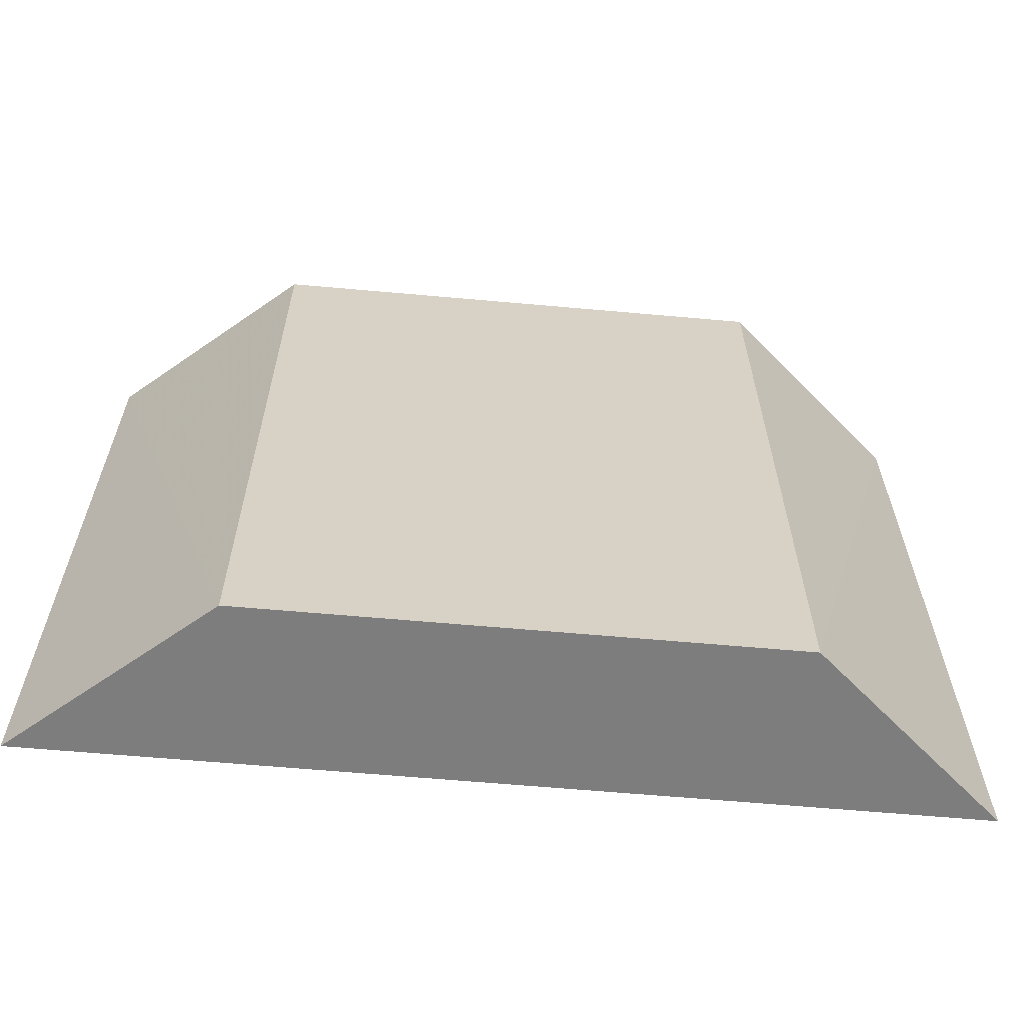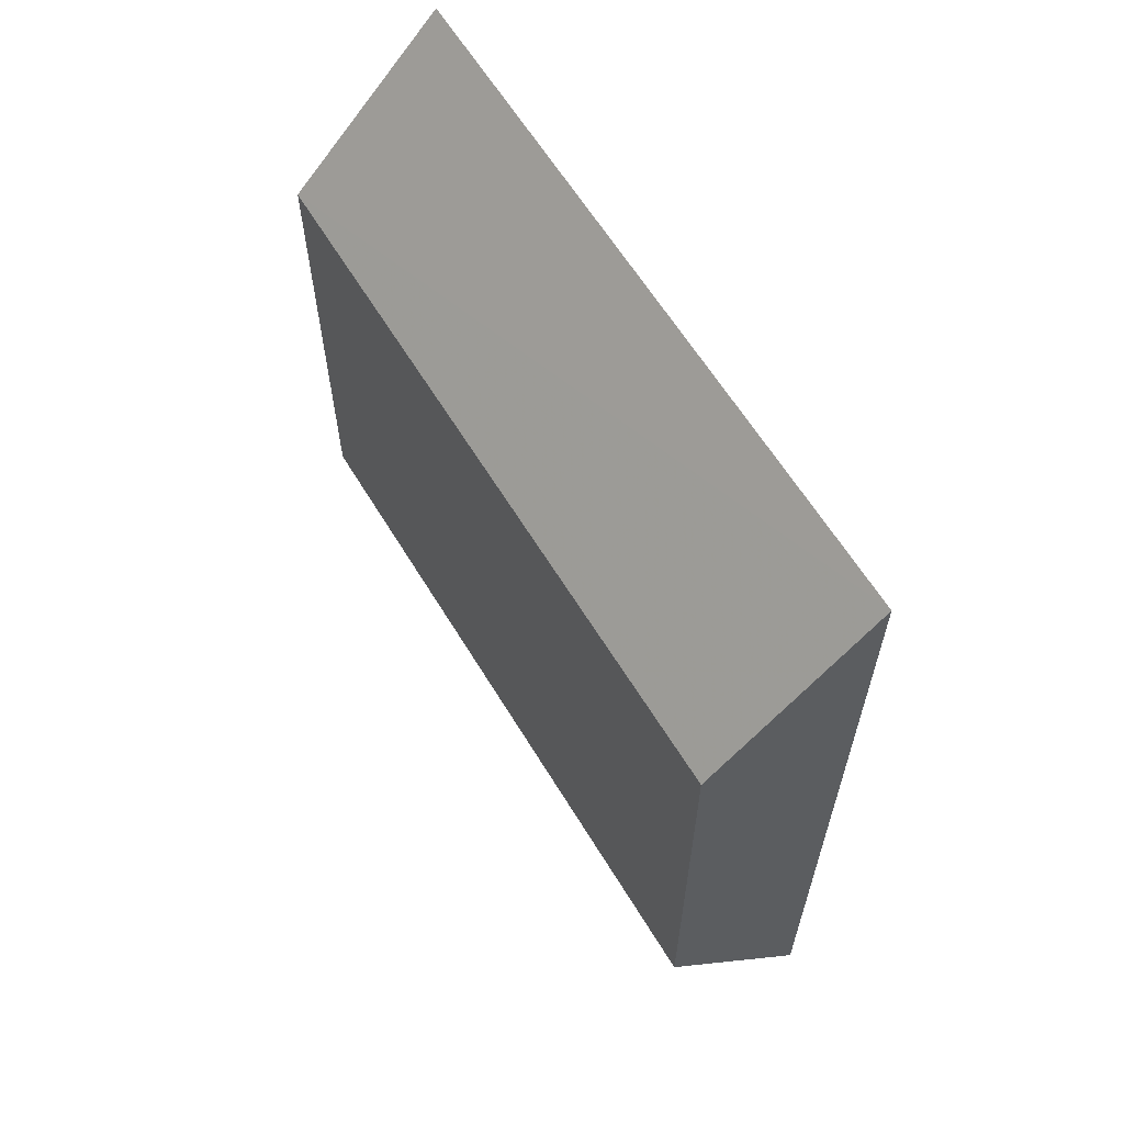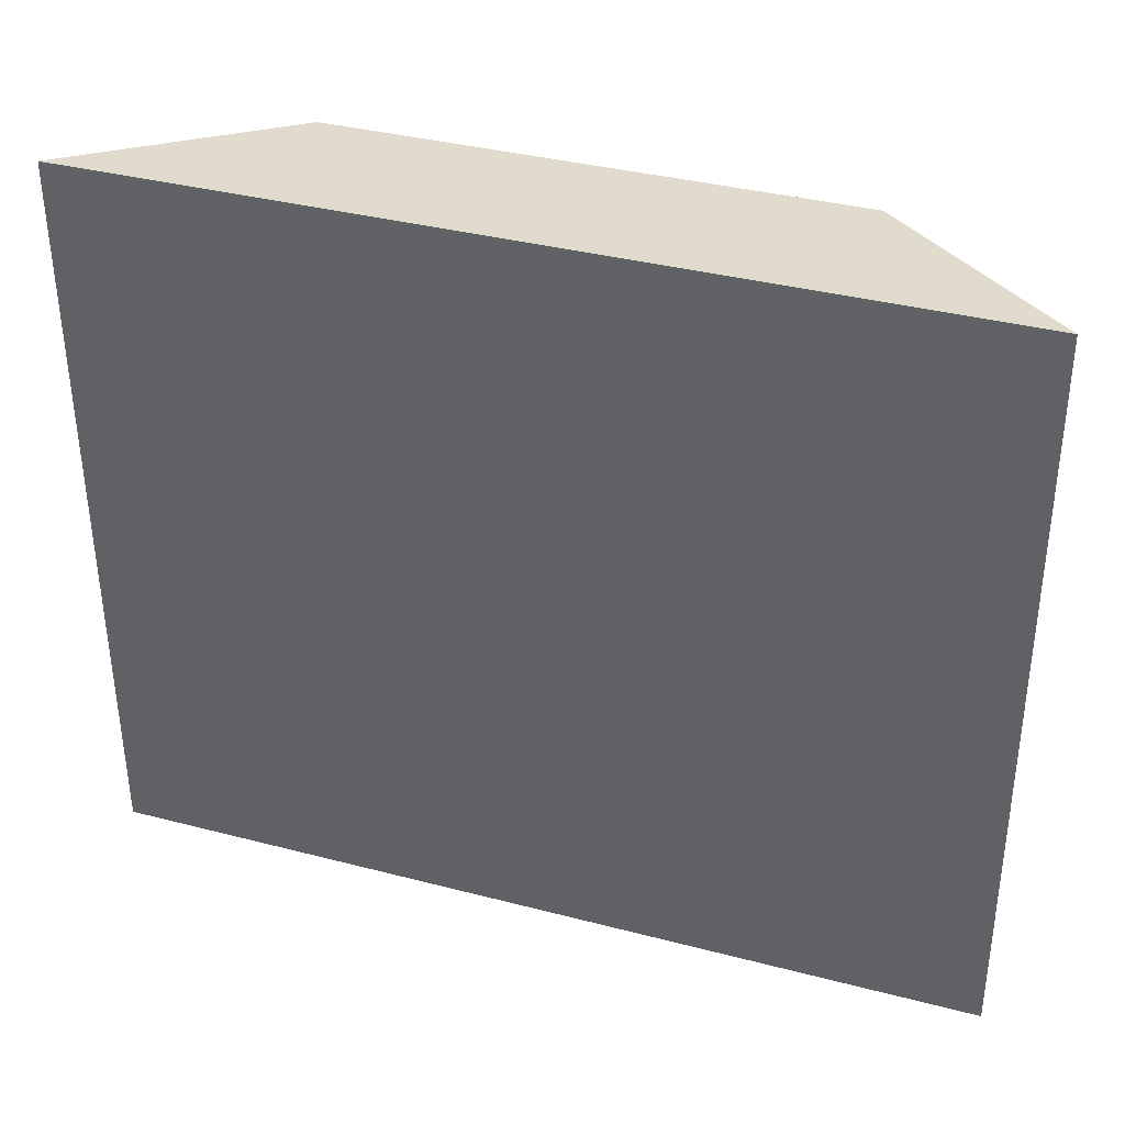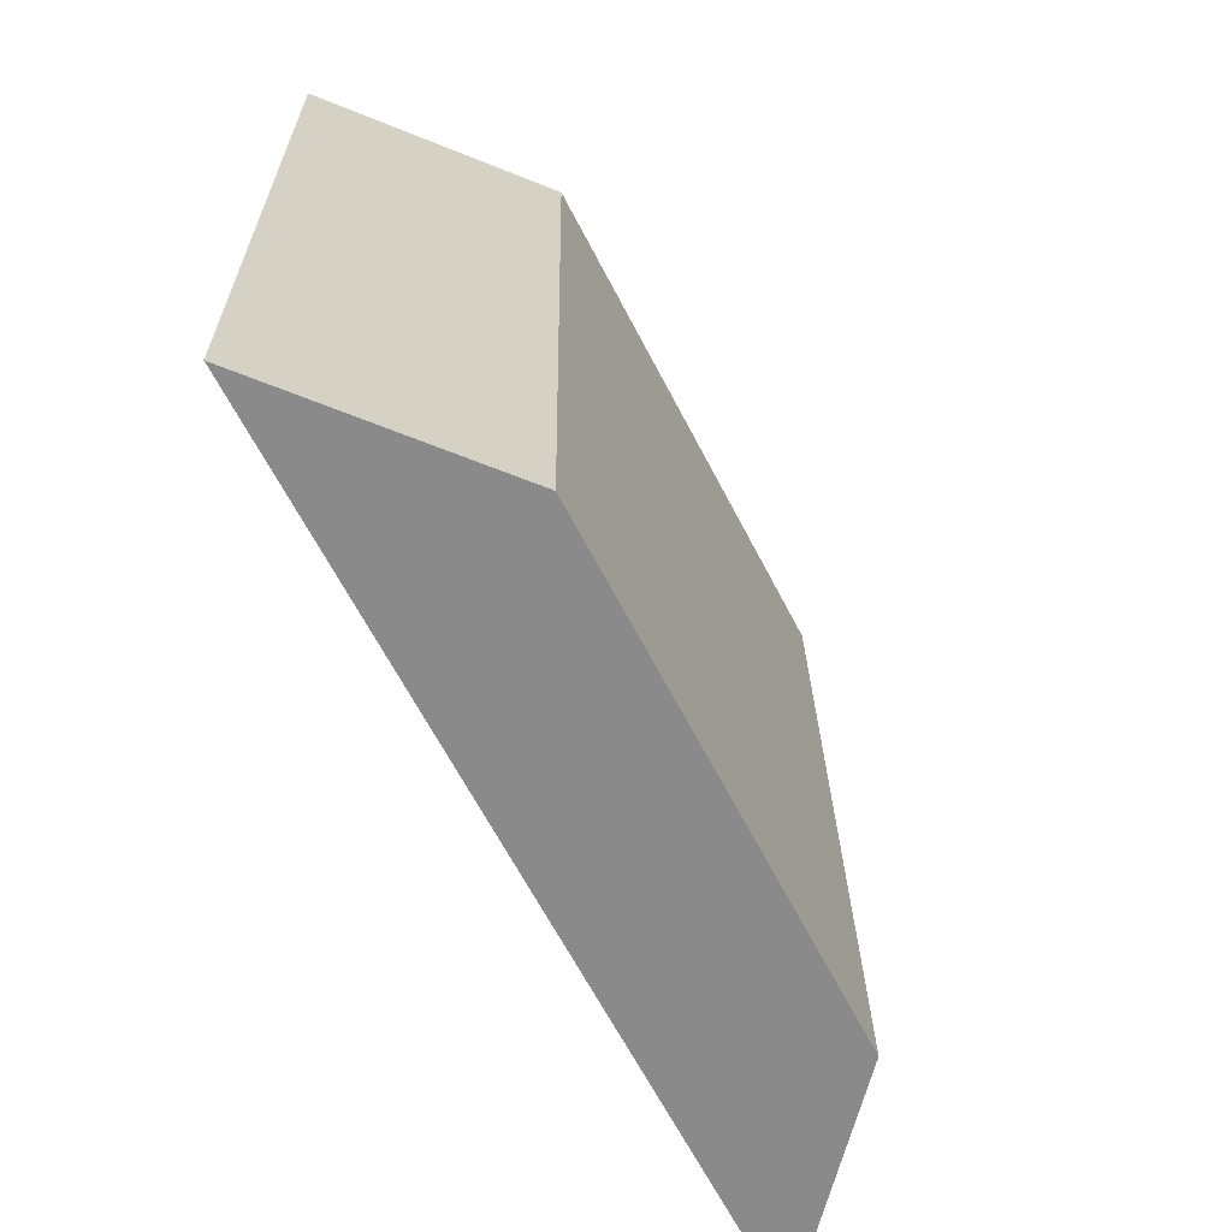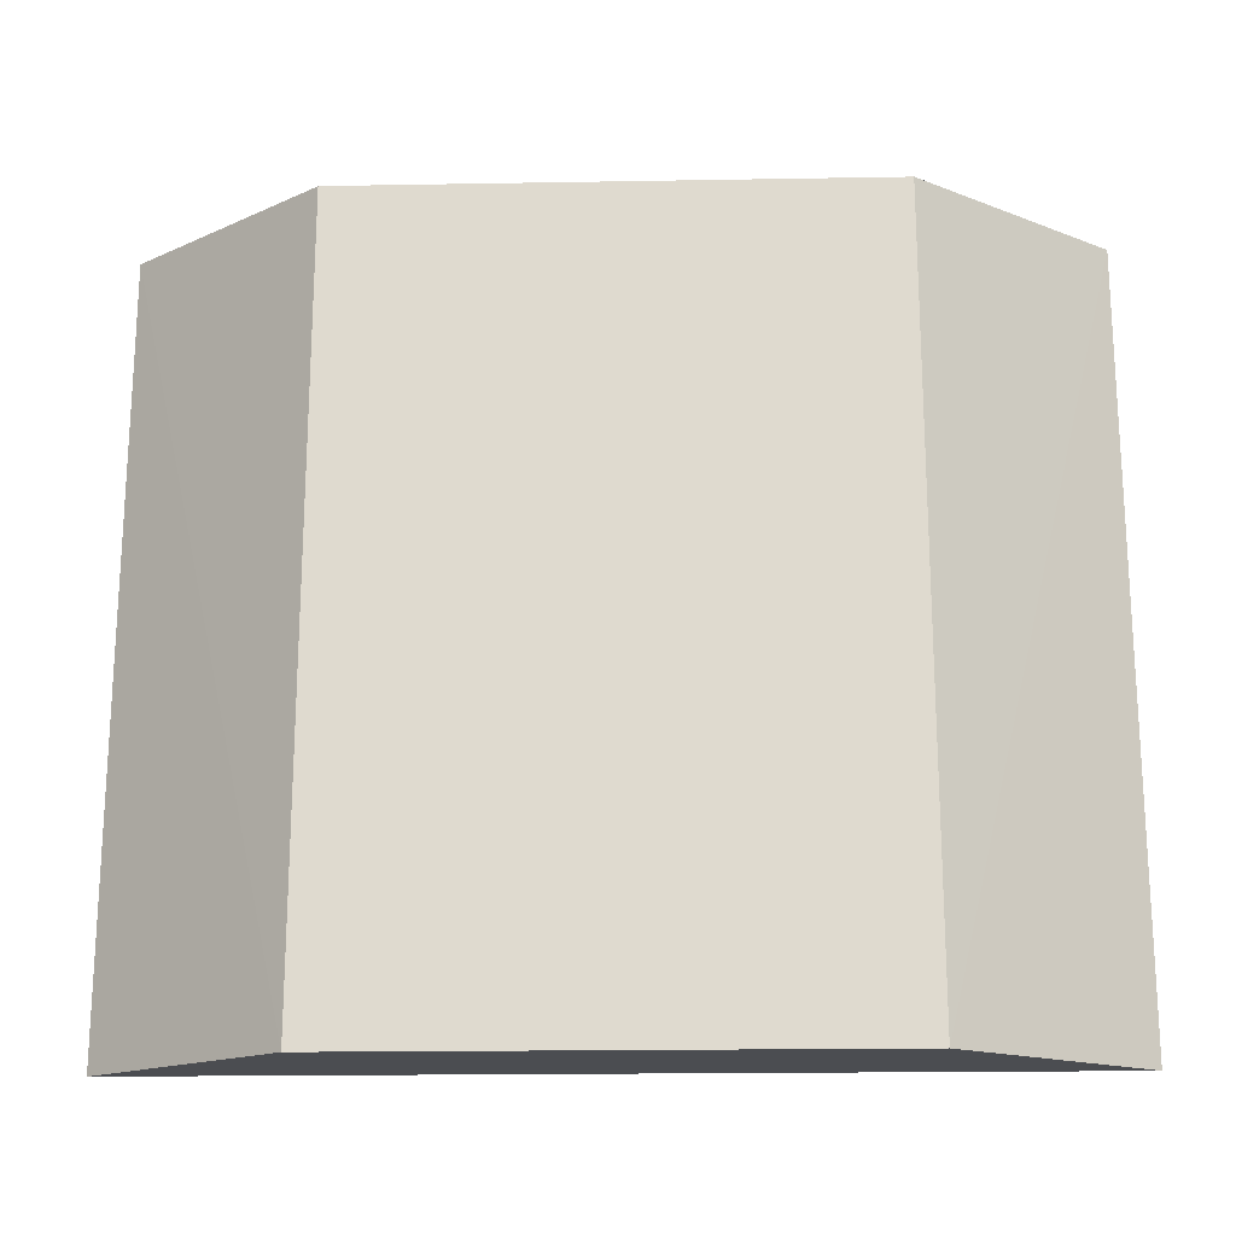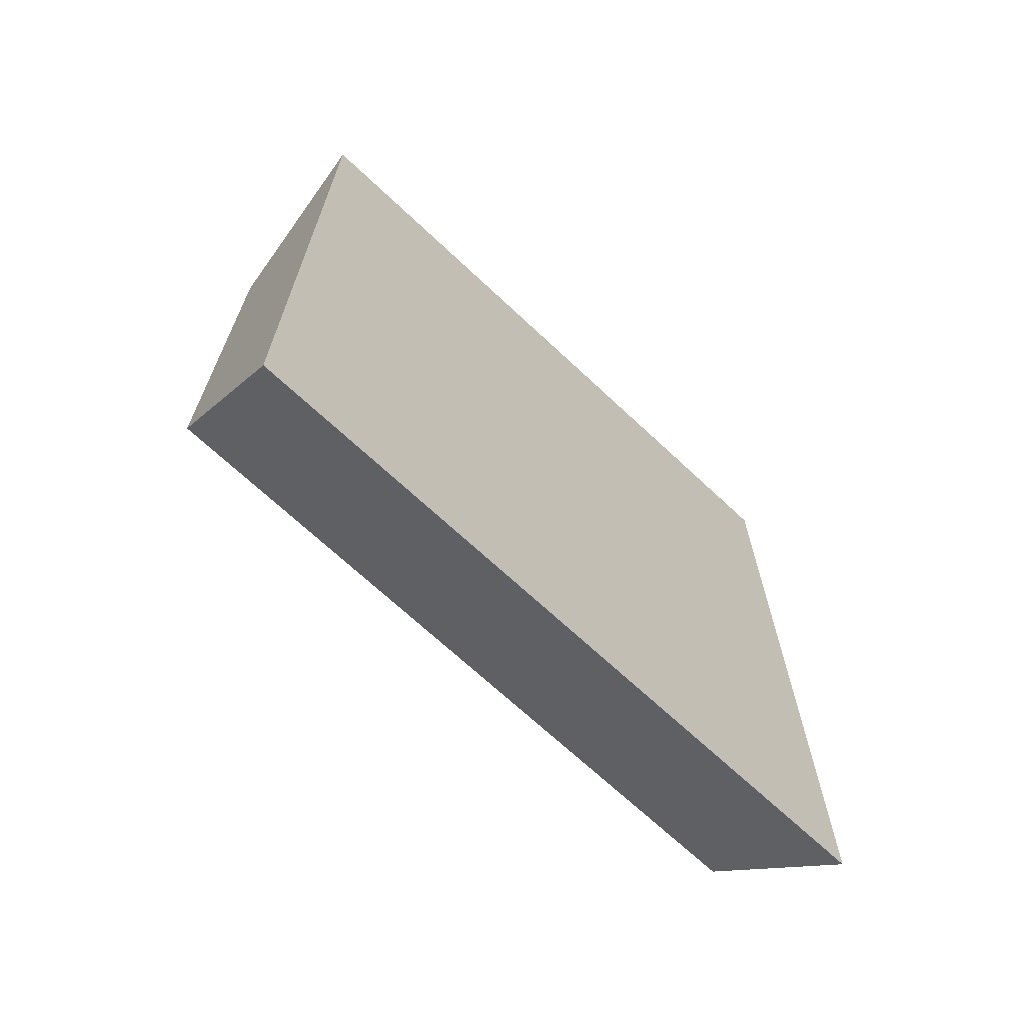
<metadata>
{"format":"obj","ext":"obj","renderer":"f3d","projection":"perspective","resolution":1024,"background":"white","views":[{"elev":-62.3,"azim":84.8,"up":"+Y"},{"elev":61.7,"azim":149.7,"up":"+Z"},{"elev":36.1,"azim":-71.1,"up":"+Y"},{"elev":-65.3,"azim":27.5,"up":"+Y"},{"elev":-18.9,"azim":91.9,"up":"+Y"},{"elev":-67.8,"azim":-132.6,"up":"+Z"}]}
</metadata>
<code>
v 0.02181 -0.007808 0.01903
v 0.02181 -0.007808 0.008687
v 0.02158 0.00734 0.01903
v 0.01828 0.007527 0.02282
v 0.01847 -0.007622 0.004903
v 0.01847 -0.007622 0.02281
v 0.01828 0.007527 0.004901
v 0.02158 0.00734 0.008686
f 1 3 4
f 5 2 1
f 6 5 1
f 6 1 4
f 7 2 5
f 7 6 4
f 7 5 6
f 8 2 7
f 8 1 2
f 8 3 1
f 8 7 4
f 8 4 3

</code>
